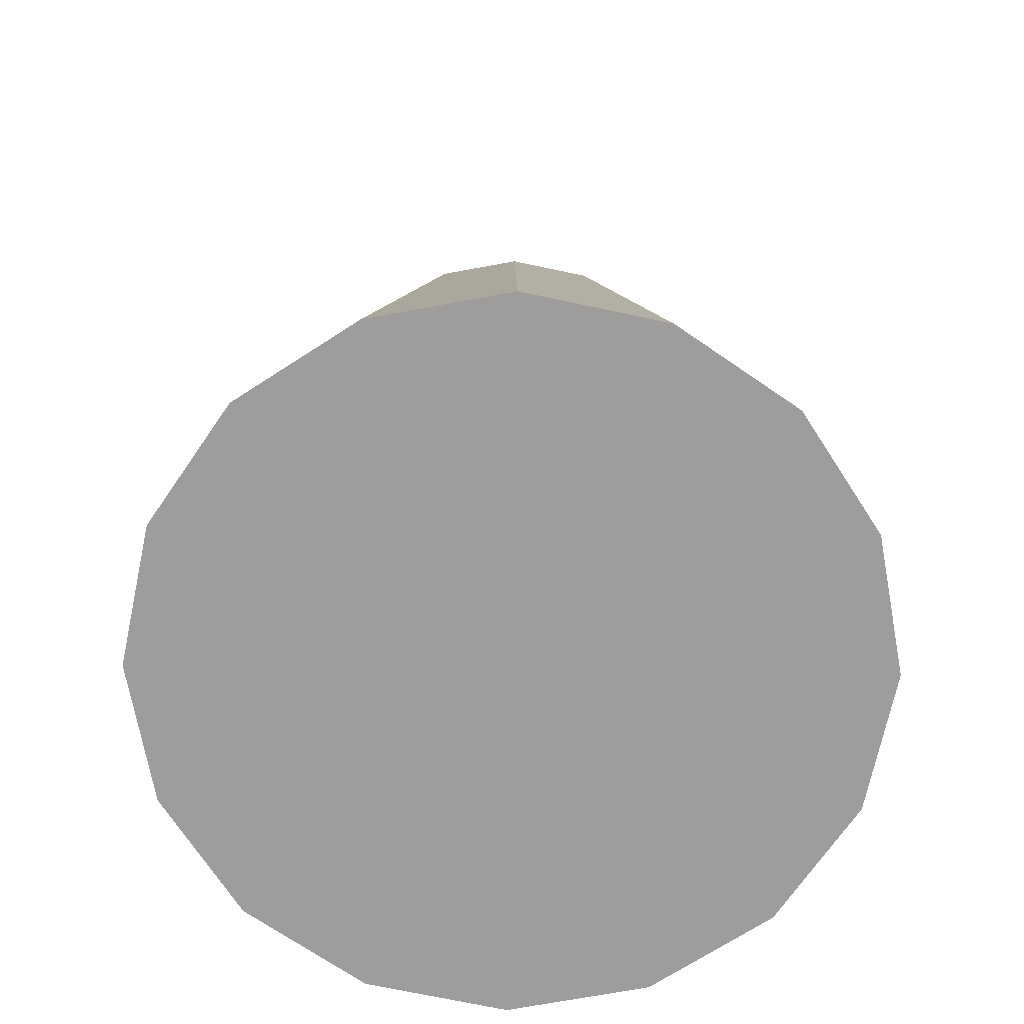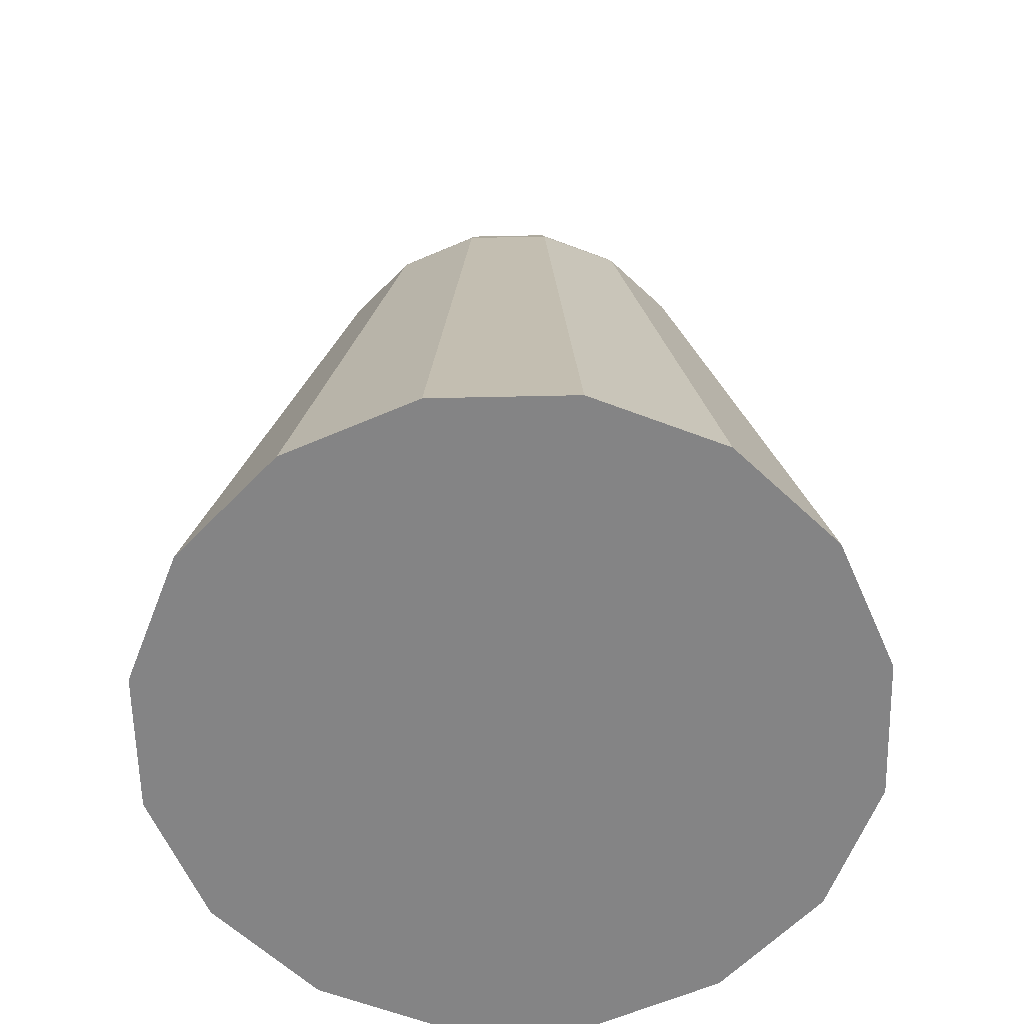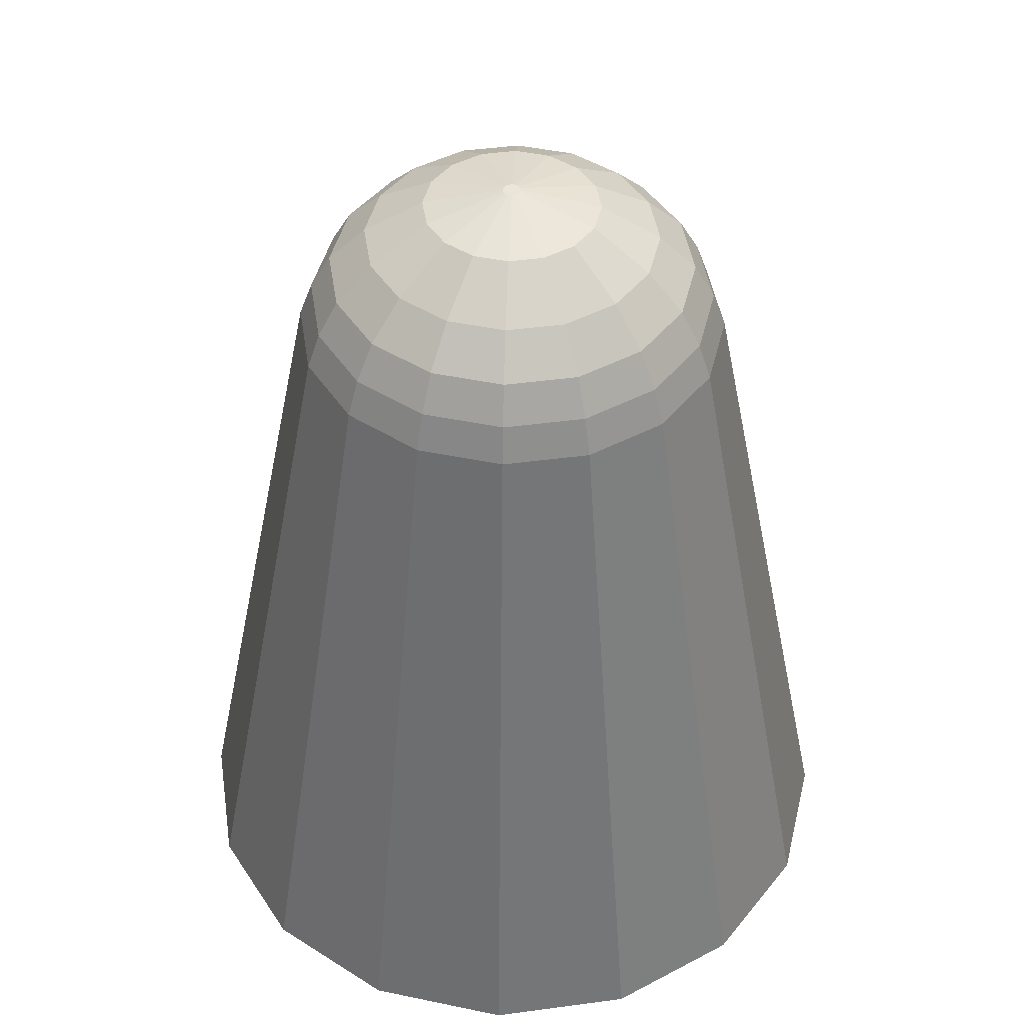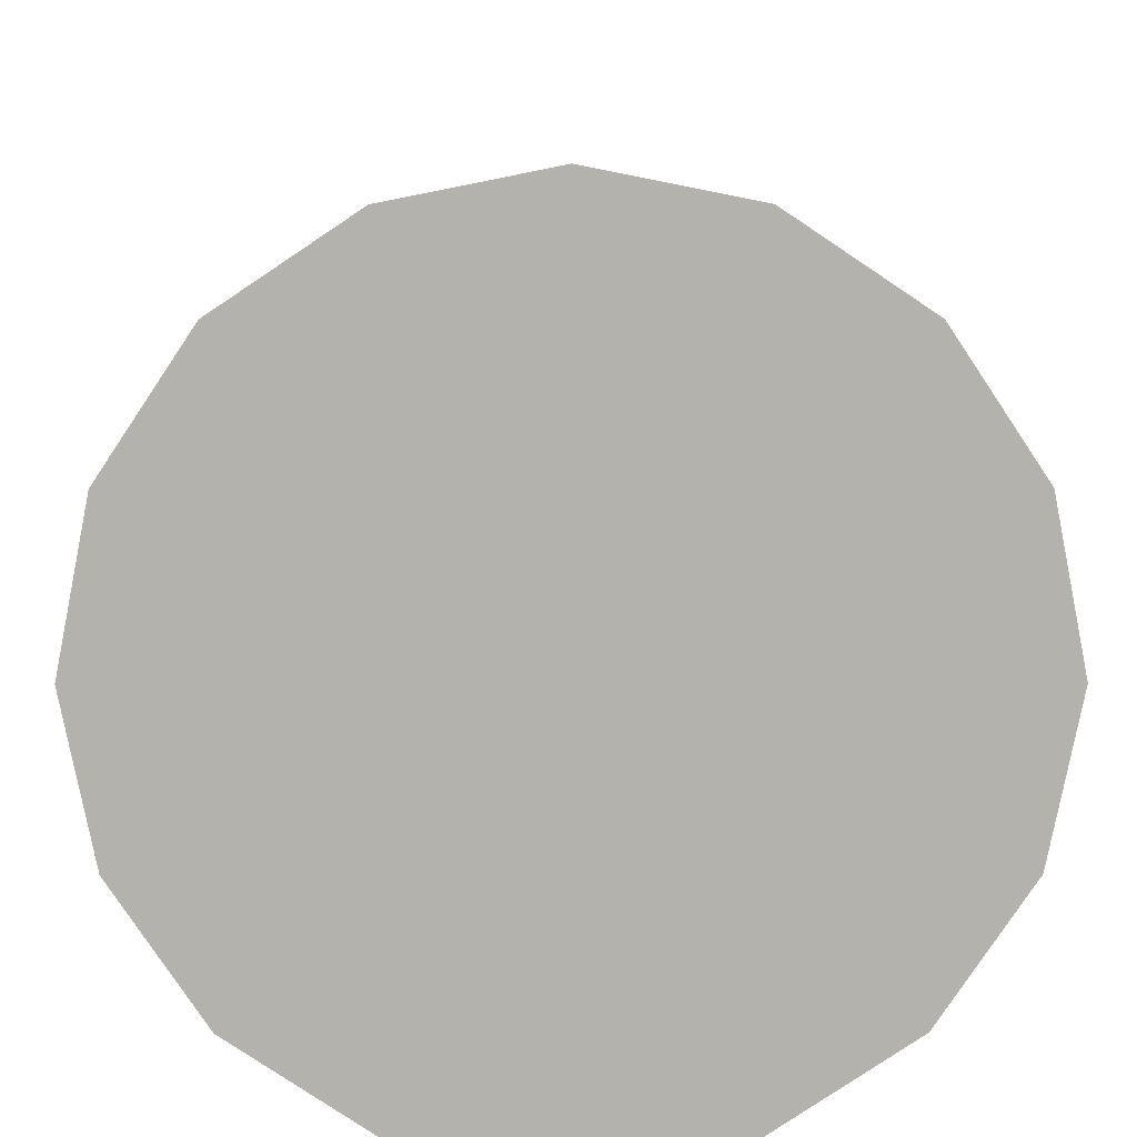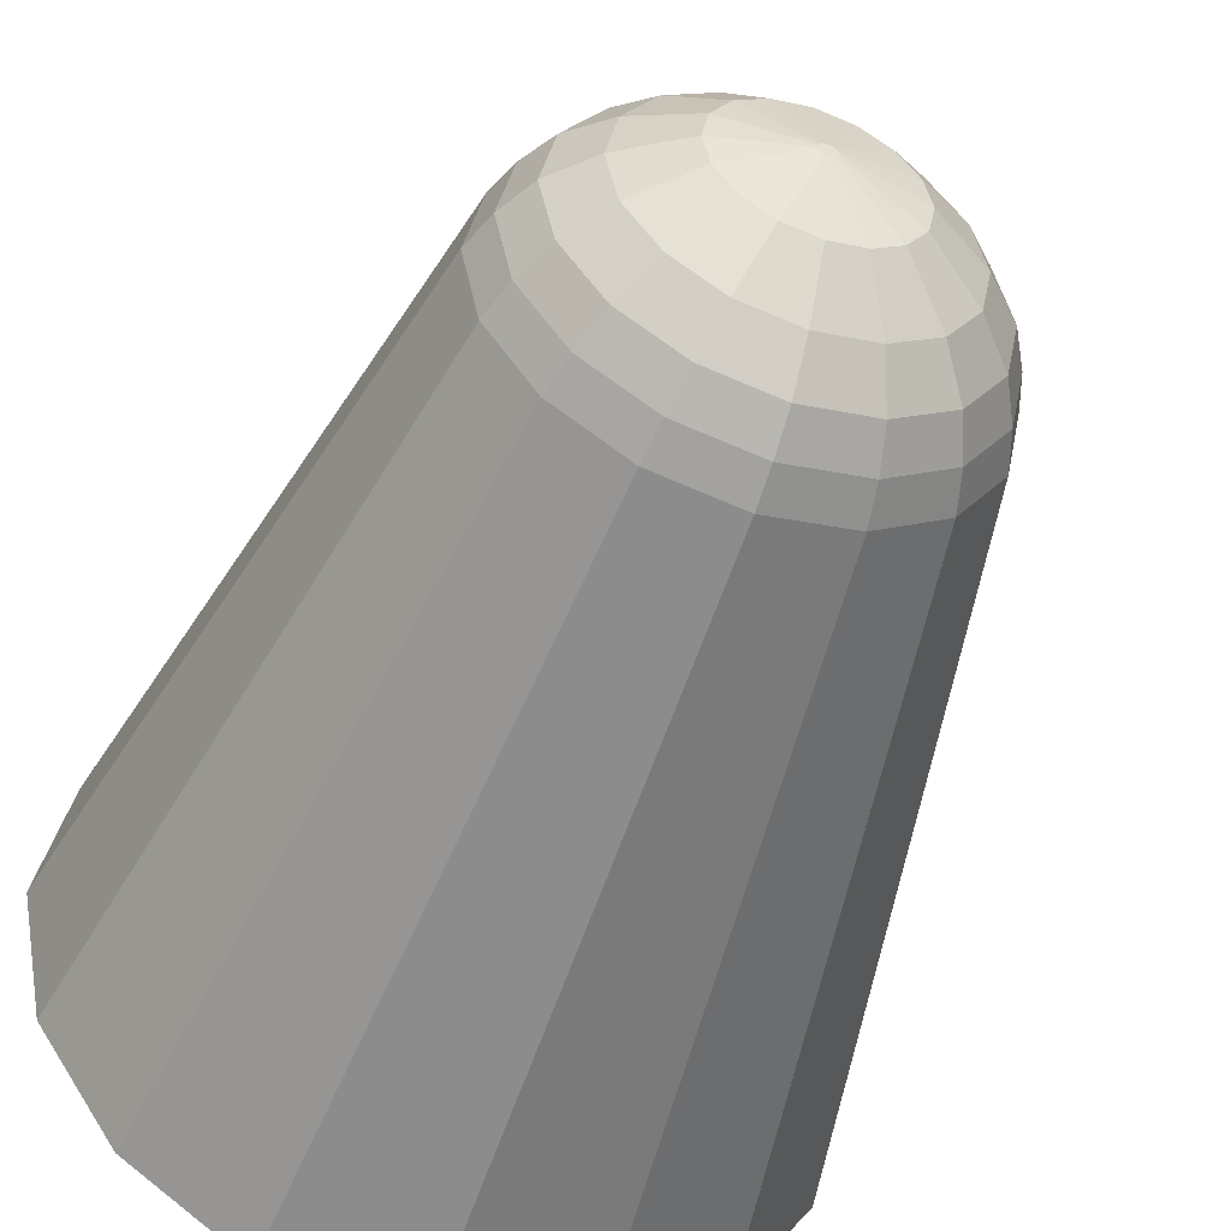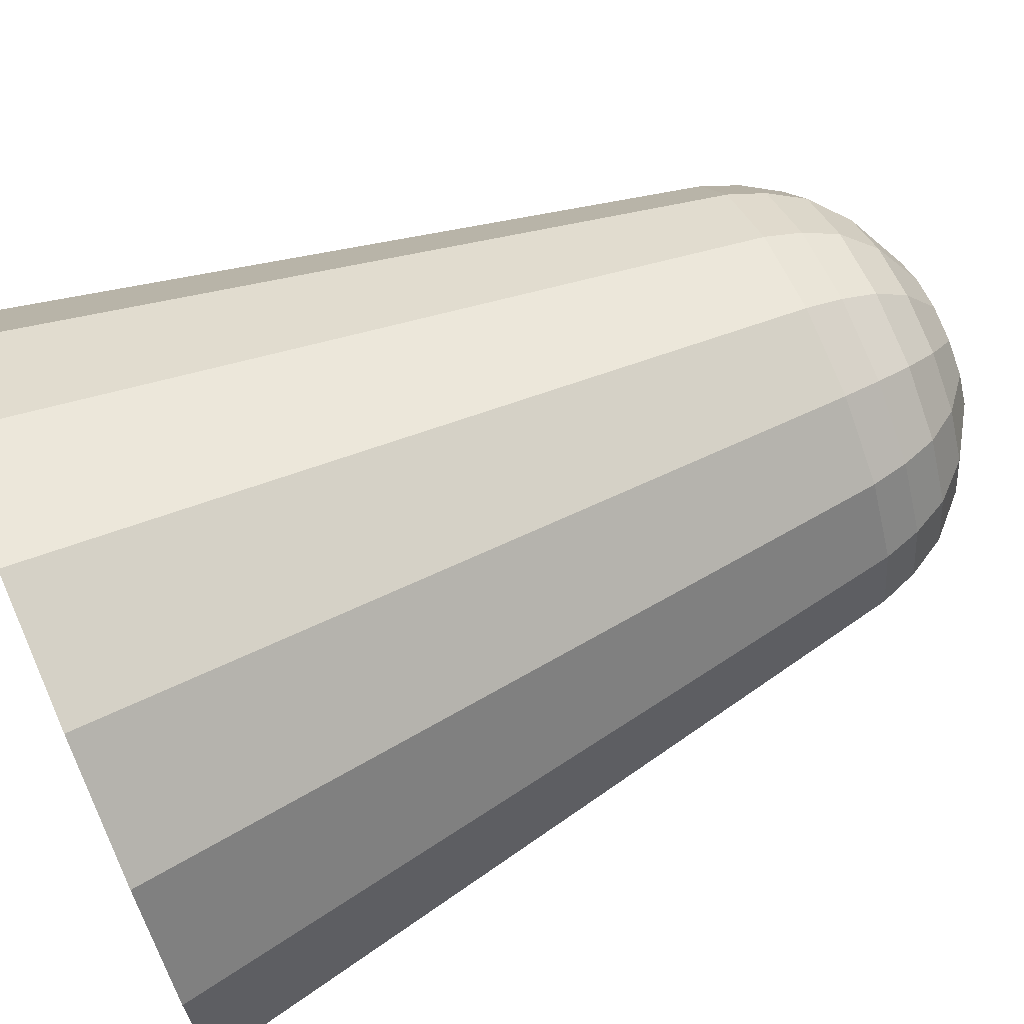
<metadata>
{"format":"obj","ext":"obj","renderer":"f3d","projection":"perspective","resolution":1024,"background":"white","views":[{"elev":-70.6,"azim":-68.3,"up":"+Y"},{"elev":-61.5,"azim":-167.5,"up":"+Y"},{"elev":44.9,"azim":47.4,"up":"+Y"},{"elev":10.5,"azim":-0.3,"up":"+Z"},{"elev":-51.0,"azim":160.4,"up":"+Z"},{"elev":70.4,"azim":66.5,"up":"+Z"}]}
</metadata>
<code>
o Cylinder
v 0 0 0
v 0 2.2 -0.5076
v 0 0 -1
v 0 2 -0.6
v 0.3827 0 -0.9239
v 0.2296 2 -0.5543
v 0.7071 0 -0.7071
v 0.4243 2 -0.4243
v 0.9239 0 -0.3827
v 0.5543 2 -0.2296
v 1 0 0
v 0.6 2 0
v 0.9239 0 0.3827
v 0.5543 2 0.2296
v 0.7071 0 0.7071
v 0.4243 2 0.4243
v 0.3827 0 0.9239
v 0.2296 2 0.5543
v 0 0 1
v 0 2 0.6
v -0.3827 0 0.9239
v -0.2296 2 0.5543
v -0.7071 0 0.7071
v -0.4243 2 0.4243
v -0.9239 0 0.3827
v -0.5543 2 0.2296
v -1 0 -0
v -0.6 2 -0
v -0.9239 0 -0.3827
v -0.5543 2 -0.2296
v -0.7071 0 -0.7071
v -0.4243 2 -0.4243
v -0.3827 0 -0.9239
v -0.2296 2 -0.5543
v 0 2.1 -0.564
v 0 2.3 -0.4061
v 0.2158 2.1 -0.5211
v 0.3988 2.1 -0.3988
v 0.5211 2.1 -0.2158
v 0.564 2.1 0
v 0.5211 2.1 0.2158
v 0.3988 2.1 0.3988
v 0.2158 2.1 0.5211
v 0 2.1 0.564
v -0.2158 2.1 0.5211
v -0.3988 2.1 0.3988
v -0.5211 2.1 0.2158
v -0.564 2.1 -0
v -0.5211 2.1 -0.2158
v -0.3988 2.1 -0.3988
v -0.2158 2.1 -0.5211
v 0 2.4 -0.2436
v 0.1943 2.2 -0.469
v 0.3589 2.2 -0.3589
v 0.469 2.2 -0.1943
v 0.5076 2.2 0
v 0.469 2.2 0.1943
v 0.3589 2.2 0.3589
v 0.1943 2.2 0.469
v 0 2.2 0.5076
v -0.1943 2.2 0.469
v -0.3589 2.2 0.3589
v -0.469 2.2 0.1943
v -0.5076 2.2 -0
v -0.469 2.2 -0.1943
v -0.3589 2.2 -0.3589
v -0.1943 2.2 -0.469
v 0 2.45 -0.02437
v 0.1554 2.3 -0.3752
v 0.2871 2.3 -0.2871
v 0.3752 2.3 -0.1554
v 0.4061 2.3 0
v 0.3752 2.3 0.1554
v 0.2871 2.3 0.2871
v 0.1554 2.3 0.3752
v 0 2.3 0.4061
v -0.1554 2.3 0.3752
v -0.2871 2.3 0.2871
v -0.3752 2.3 0.1554
v -0.4061 2.3 -0
v -0.3752 2.3 -0.1554
v -0.2871 2.3 -0.2871
v -0.1554 2.3 -0.3752
v 0.09324 2.4 -0.2251
v 0.1723 2.4 -0.1723
v 0.2251 2.4 -0.09324
v 0.2436 2.4 0
v 0.2251 2.4 0.09324
v 0.1723 2.4 0.1723
v 0.09324 2.4 0.2251
v 0 2.4 0.2436
v -0.09324 2.4 0.2251
v -0.1723 2.4 0.1723
v -0.2251 2.4 0.09324
v -0.2436 2.4 -0
v -0.2251 2.4 -0.09324
v -0.1723 2.4 -0.1723
v -0.09324 2.4 -0.2251
v 0 2.45 -0
v 0.009324 2.45 -0.02251
v 0.01723 2.45 -0.01723
v 0.02251 2.45 -0.009324
v 0.02437 2.45 -0
v 0.02251 2.45 0.009324
v 0.01723 2.45 0.01723
v 0.009324 2.45 0.02251
v 0 2.45 0.02437
v -0.009324 2.45 0.02251
v -0.01723 2.45 0.01723
v -0.02251 2.45 0.009324
v -0.02437 2.45 -0
v -0.02251 2.45 -0.009324
v -0.01723 2.45 -0.01723
v -0.009324 2.45 -0.02251
f 1 3 5
f 26 24 46 47
f 3 4 6 5
f 1 5 7
f 20 18 43 44
f 5 6 8 7
f 1 7 9
f 14 12 40 41
f 7 8 10 9
f 1 9 11
f 8 6 37 38
f 9 10 12 11
f 1 11 13
f 34 32 50 51
f 11 12 14 13
f 1 13 15
f 28 26 47 48
f 13 14 16 15
f 1 15 17
f 22 20 44 45
f 15 16 18 17
f 1 17 19
f 16 14 41 42
f 17 18 20 19
f 1 19 21
f 10 8 38 39
f 19 20 22 21
f 1 21 23
f 30 28 48 49
f 21 22 24 23
f 1 23 25
f 24 22 45 46
f 23 24 26 25
f 1 25 27
f 18 16 42 43
f 25 26 28 27
f 1 27 29
f 12 10 39 40
f 27 28 30 29
f 1 29 31
f 6 4 35 37
f 29 30 32 31
f 1 31 33
f 4 34 51 35
f 31 32 34 33
f 1 33 3
f 32 30 49 50
f 33 34 4 3
f 46 45 61 62
f 42 41 57 58
f 38 37 53 54
f 49 48 64 65
f 45 44 60 61
f 41 40 56 57
f 37 35 2 53
f 48 47 63 64
f 35 51 67 2
f 44 43 59 60
f 40 39 55 56
f 51 50 66 67
f 47 46 62 63
f 43 42 58 59
f 39 38 54 55
f 50 49 65 66
f 61 60 76 77
f 57 56 72 73
f 53 2 36 69
f 64 63 79 80
f 2 67 83 36
f 60 59 75 76
f 56 55 71 72
f 67 66 82 83
f 63 62 78 79
f 59 58 74 75
f 55 54 70 71
f 66 65 81 82
f 62 61 77 78
f 58 57 73 74
f 54 53 69 70
f 65 64 80 81
f 72 71 86 87
f 83 82 97 98
f 79 78 93 94
f 75 74 89 90
f 71 70 85 86
f 82 81 96 97
f 78 77 92 93
f 74 73 88 89
f 70 69 84 85
f 81 80 95 96
f 77 76 91 92
f 73 72 87 88
f 69 36 52 84
f 80 79 94 95
f 36 83 98 52
f 76 75 90 91
f 97 96 112 113
f 93 92 108 109
f 89 88 104 105
f 85 84 100 101
f 96 95 111 112
f 92 91 107 108
f 88 87 103 104
f 84 52 68 100
f 95 94 110 111
f 52 98 114 68
f 91 90 106 107
f 87 86 102 103
f 98 97 113 114
f 94 93 109 110
f 90 89 105 106
f 86 85 101 102
f 99 100 68
f 99 101 100
f 99 102 101
f 99 103 102
f 99 104 103
f 99 105 104
f 99 106 105
f 99 107 106
f 99 108 107
f 99 109 108
f 99 110 109
f 99 111 110
f 99 112 111
f 99 113 112
f 99 114 113
f 99 68 114

</code>
